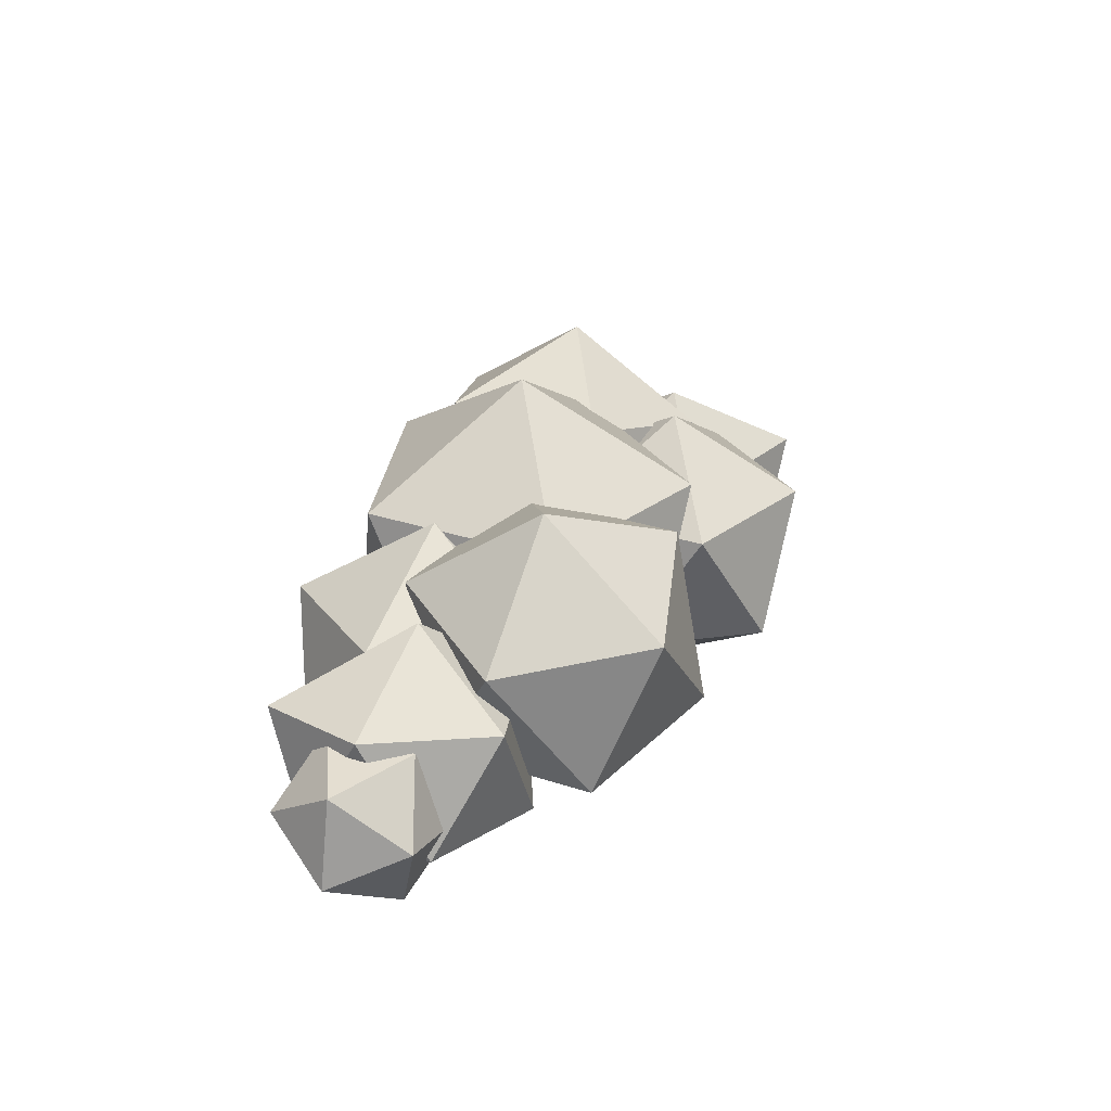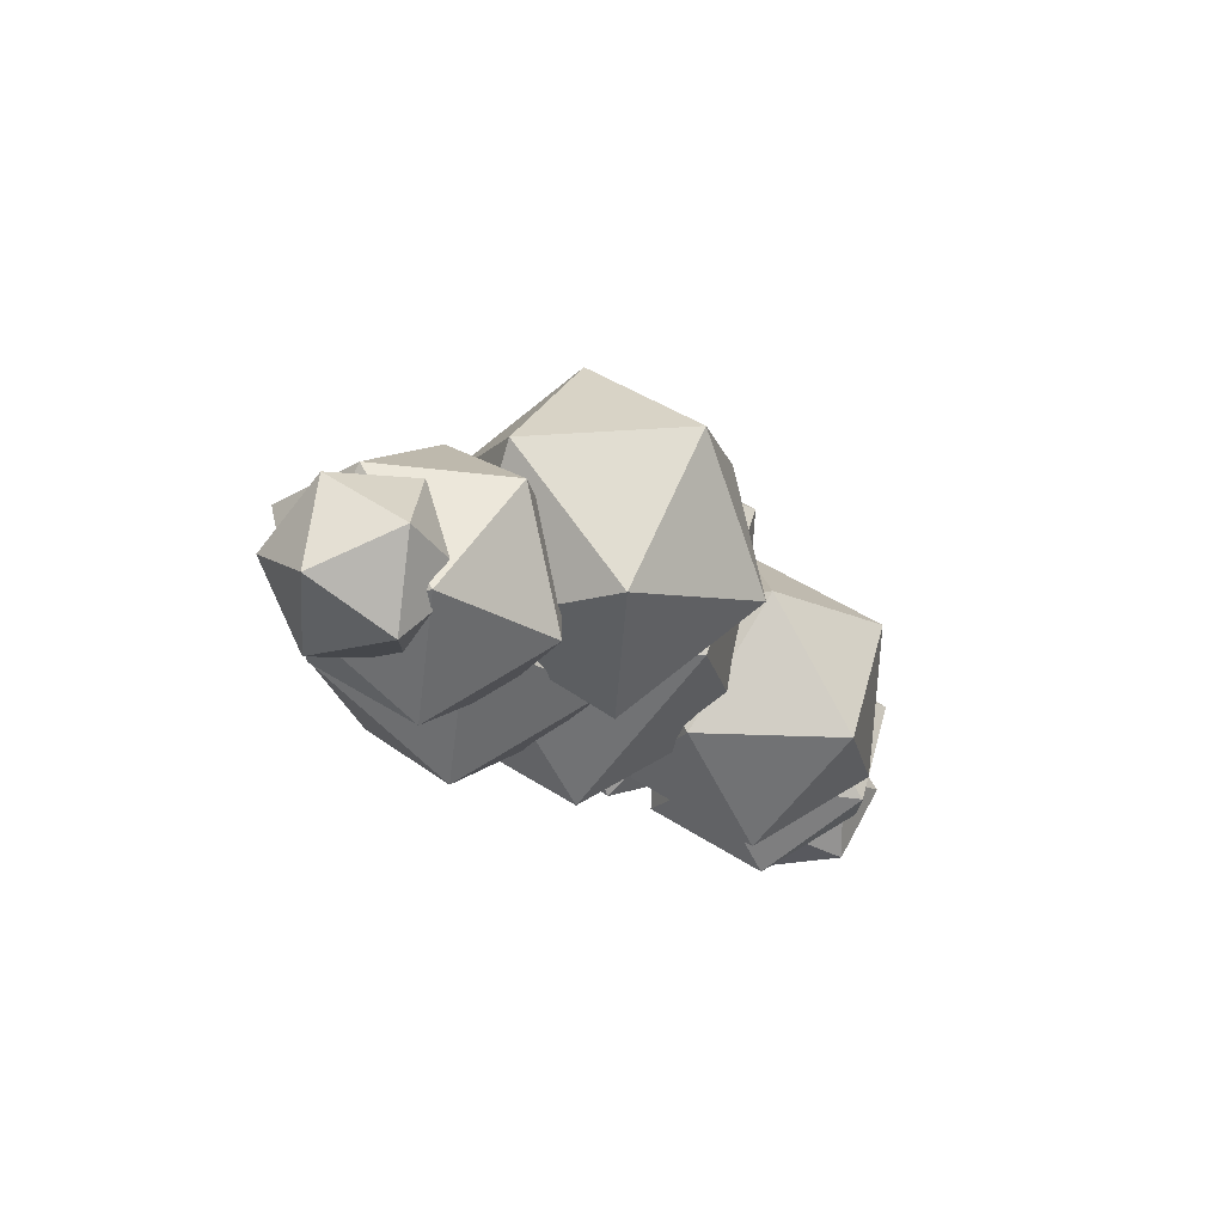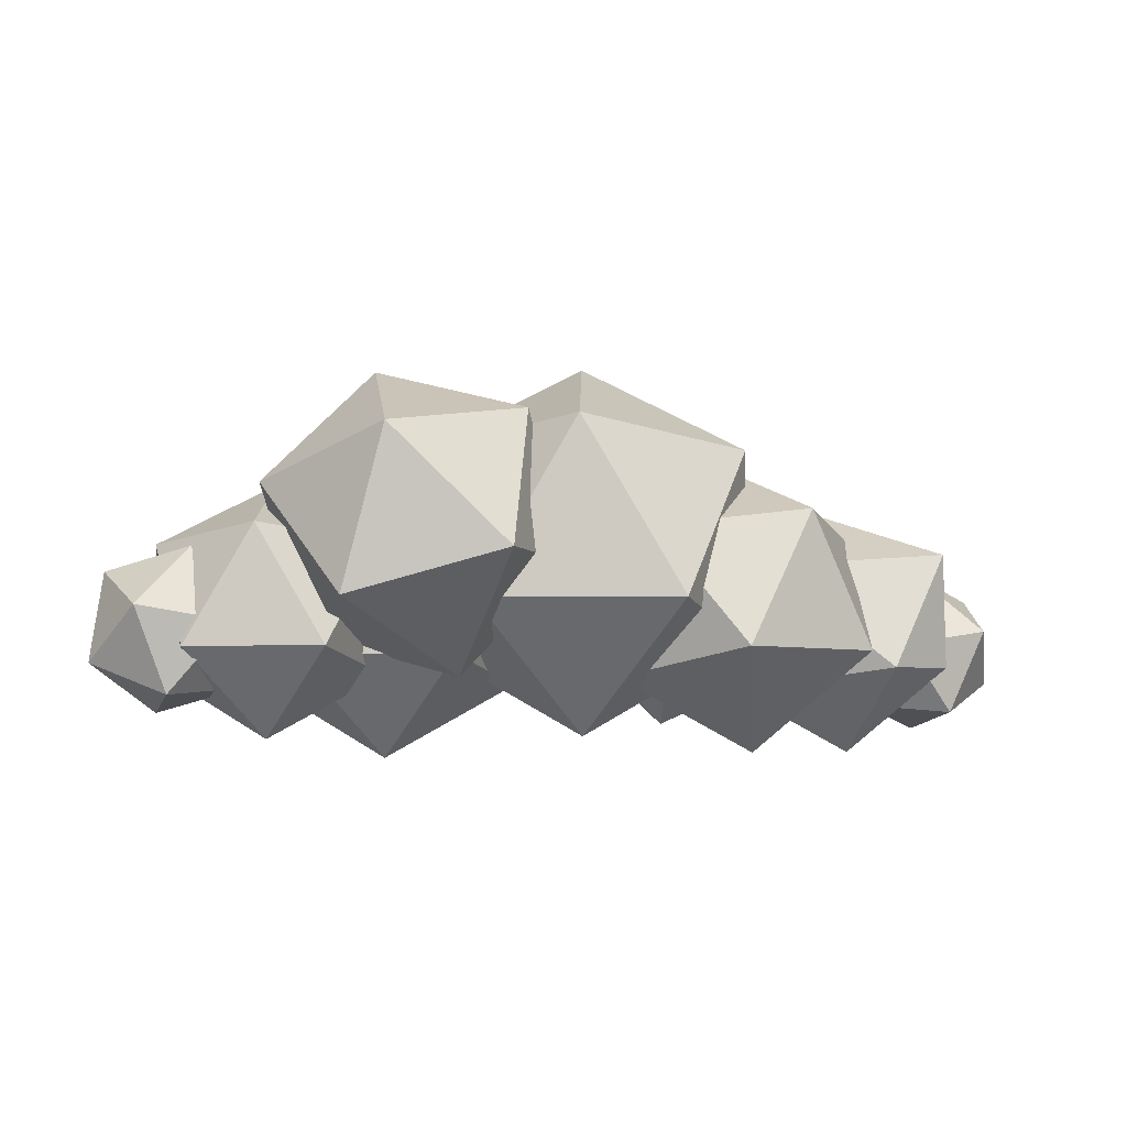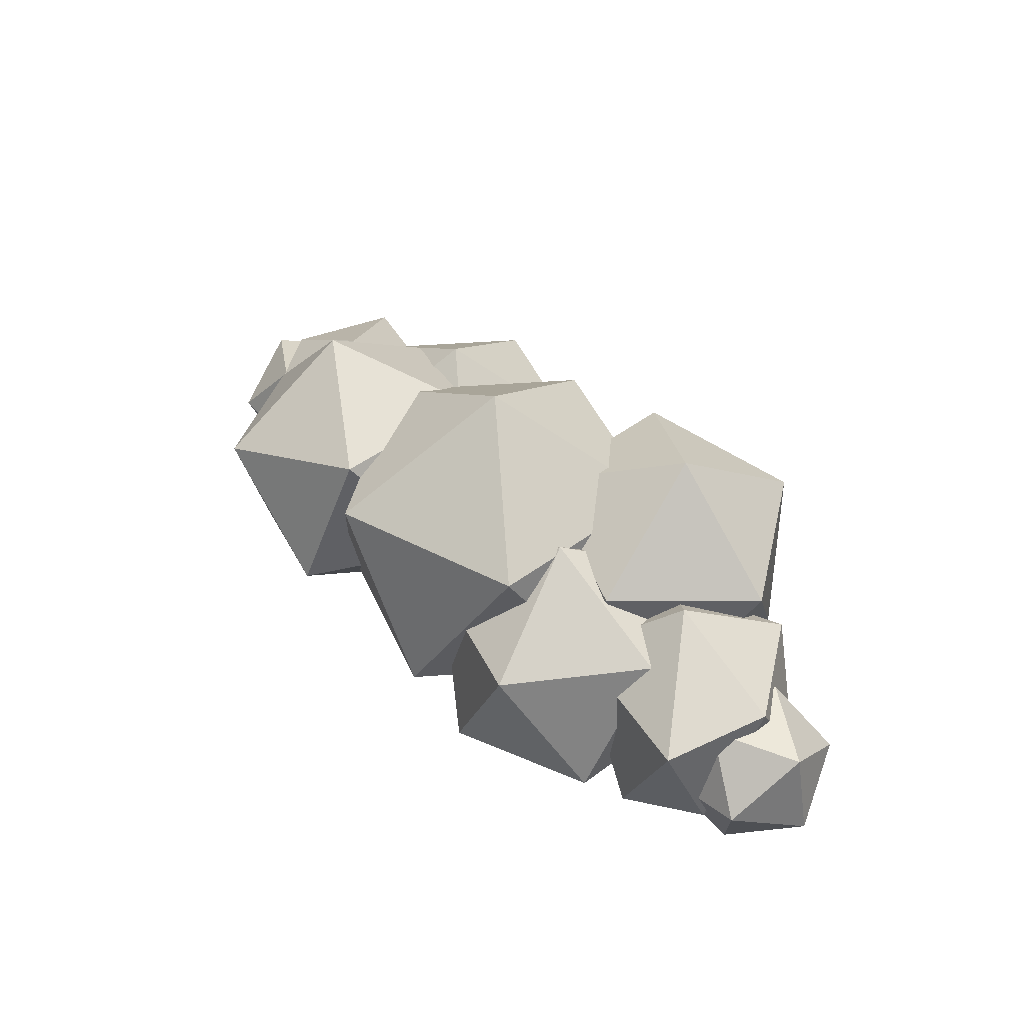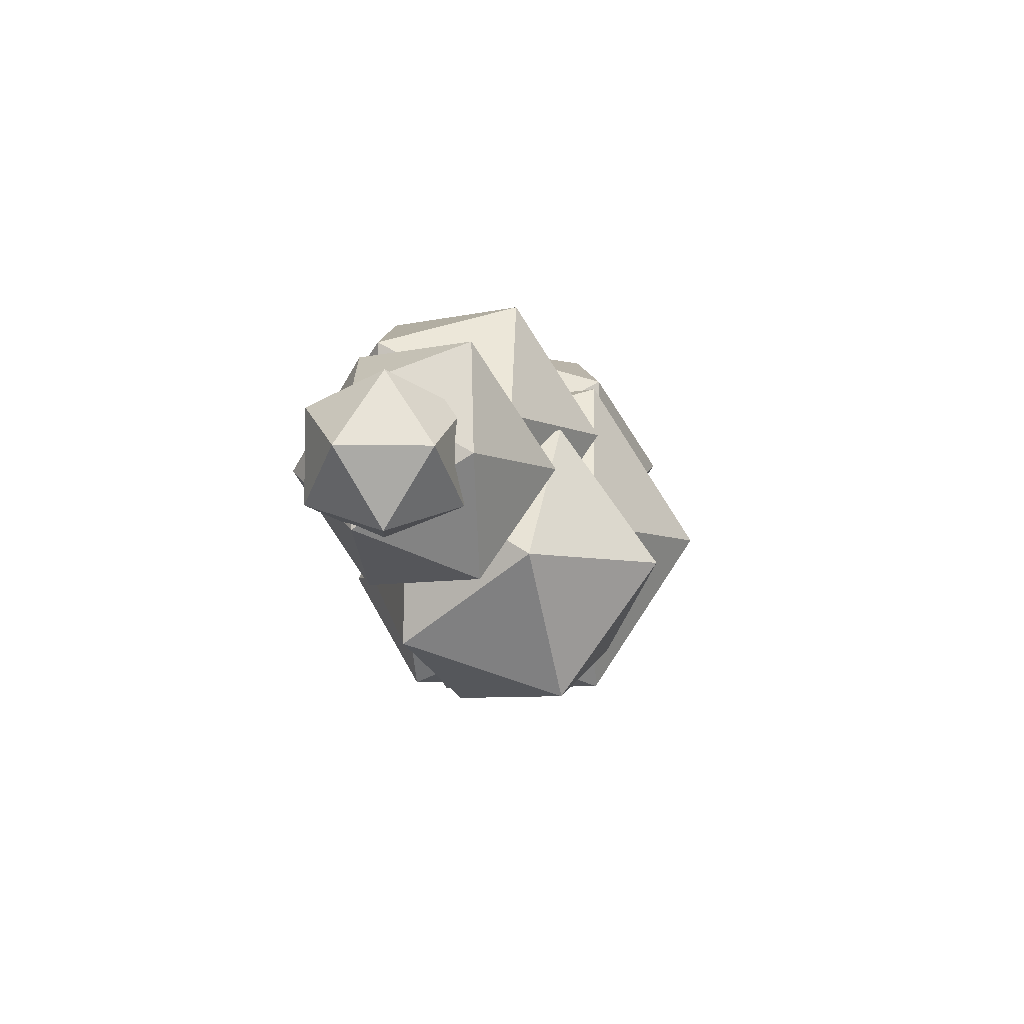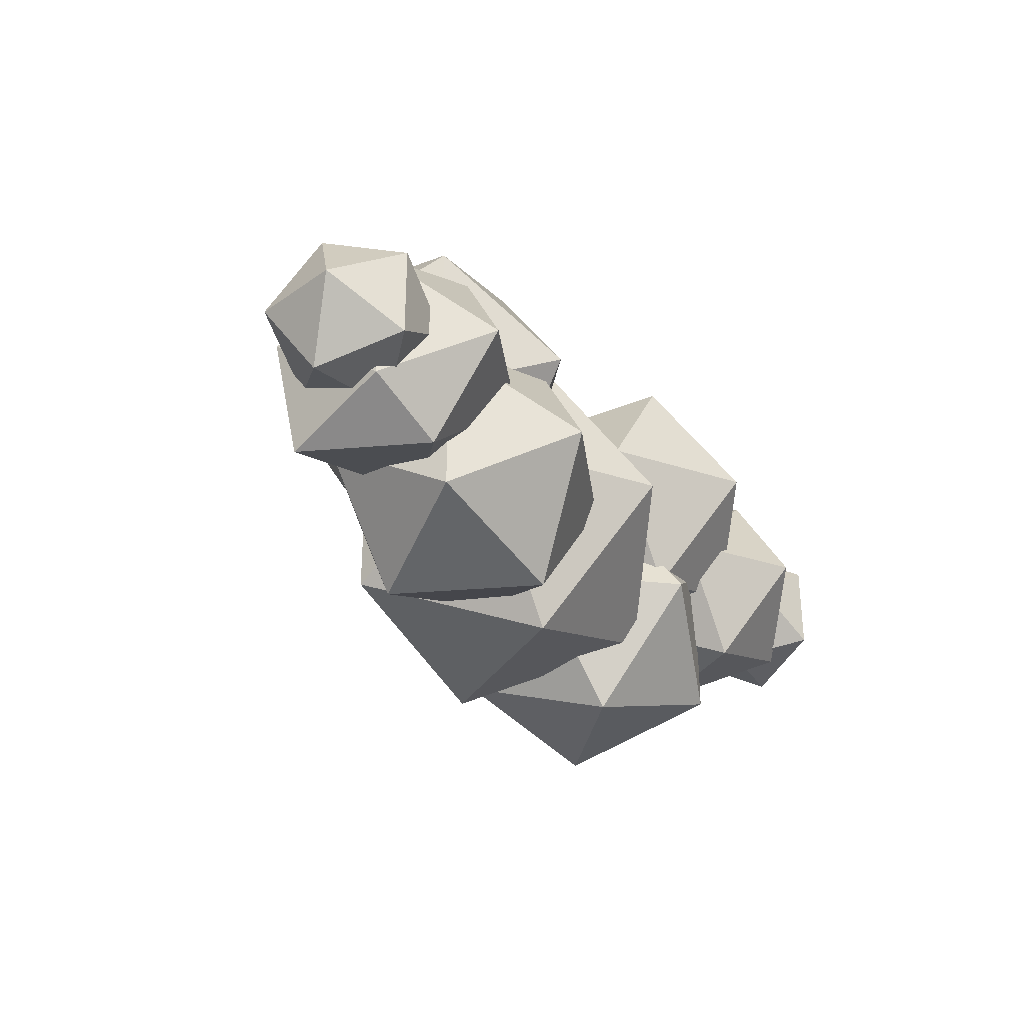
<metadata>
{"format":"obj","ext":"obj","renderer":"f3d","projection":"perspective","resolution":1024,"background":"white","views":[{"elev":30.5,"azim":-64.6,"up":"+Y"},{"elev":-17.9,"azim":-60.6,"up":"+Y"},{"elev":-15.5,"azim":163.2,"up":"+Y"},{"elev":45.1,"azim":-130.9,"up":"+Y"},{"elev":-6.4,"azim":93.2,"up":"+Z"},{"elev":-30.8,"azim":-57.2,"up":"+Z"}]}
</metadata>
<code>
o Cube_Cube.001
v -2.178 -0.6665 0.369
v -1.44 -0.1026 0.9053
v -2.46 -0.1026 1.237
v -3.09 -0.1026 0.369
v -2.46 -0.1026 -0.4986
v -1.44 -0.1026 -0.1672
v -1.896 0.8097 1.237
v -2.916 0.8097 0.9053
v -2.916 0.8097 -0.1672
v -1.896 0.8097 -0.4986
v -1.266 0.8097 0.369
v -2.178 1.374 0.369
v -1.229 -0.7455 0.8608
v -0.6563 -0.3083 1.277
v -1.447 -0.3083 1.534
v -1.936 -0.3083 0.8608
v -1.447 -0.3083 0.188
v -0.6563 -0.3083 0.4449
v -1.01 0.3991 1.534
v -1.801 0.3991 1.277
v -1.801 0.3991 0.4449
v -1.01 0.3991 0.188
v -0.5212 0.3991 0.8608
v -1.229 0.8363 0.8608
v -0.5517 -0.7312 0.583
v -0.06052 -0.356 0.9398
v -0.4729 -0.3807 1.16
v -1.159 -0.356 0.583
v -0.7392 -0.356 0.005668
v -0.06052 -0.356 0.2262
v -0.0977 0.2264 1.16
v -1.043 0.251 0.9398
v -1.043 0.251 0.2262
v -0.3641 0.251 0.005668
v 0.05542 0.251 0.583
v -0.5517 0.6262 0.583
v -0.4162 -0.4744 0.583
v -0.0135 -0.5808 0.8235
v -0.294 -0.2195 0.9721
v -0.4674 0.003833 0.583
v -0.294 -0.2195 0.1939
v -0.0135 -0.5808 0.3425
v 0.1842 -0.1683 0.9721
v -0.09632 0.193 0.8235
v -0.09632 0.193 0.3425
v 0.1842 -0.1683 0.1939
v 0.3576 -0.3916 0.583
v 0.3064 0.08666 0.583
v -1.451 -0.4439 0.1351
v -0.7457 -0.1747 0.5711
v -1.541 0.06069 0.8405
v -2.032 0.2062 0.1351
v -1.541 0.06069 -0.5703
v -0.7457 -0.1747 -0.3009
v -0.8908 0.6418 0.8405
v -1.686 0.8772 0.5711
v -1.686 0.8772 -0.3009
v -0.8908 0.6418 -0.5703
v -0.3993 0.4963 0.1351
v -0.9804 1.146 0.1351
v -3.07 -0.7322 0.2189
v -3.593 -0.2357 -0.1953
v -2.807 -0.3211 -0.4546
v -2.319 -0.374 0.2167
v -2.803 -0.3213 0.891
v -3.59 -0.2359 0.6364
v -3.166 0.4294 -0.4534
v -2.378 0.344 -0.1988
v -2.376 0.3439 0.6328
v -3.161 0.4292 0.8922
v -3.649 0.4821 0.2208
v -2.899 0.8404 0.2186
v -3.74 -0.645 0.4987
v -4.189 -0.2189 0.1433
v -3.783 -0.2879 -0.07851
v -3.096 -0.3375 0.4968
v -3.512 -0.2923 1.075
v -4.187 -0.219 0.8569
v -4.09 0.3562 -0.07749
v -3.147 0.2786 0.1402
v -3.145 0.2785 0.8538
v -3.819 0.3517 1.076
v -4.238 0.3971 0.5003
v -3.594 0.7045 0.4984
v -3.847 -0.3751 0.499
v -4.26 -0.4373 0.2598
v -3.942 -0.1084 0.1102
v -3.745 0.09487 0.4988
v -3.94 -0.1085 0.8885
v -4.258 -0.4374 0.7407
v -4.412 -0.005822 0.1117
v -4.094 0.3231 0.2594
v -4.093 0.323 0.7404
v -4.41 -0.005948 0.8899
v -4.608 -0.2092 0.5013
v -4.505 0.2608 0.5011
v -2.814 -0.4566 0.9438
v -3.487 -0.1127 0.5099
v -2.672 0.03554 0.238
v -2.166 0.127 0.942
v -2.668 0.03531 1.649
v -3.485 -0.1128 1.382
v -3.256 0.6835 0.2399
v -2.439 0.8316 0.5069
v -2.436 0.8314 1.379
v -3.252 0.6832 1.651
v -3.758 0.5918 0.9468
v -3.11 1.175 0.945
f 1 2 3
f 2 1 6
f 1 3 4
f 1 4 5
f 1 5 6
f 2 6 11
f 3 2 7
f 4 3 8
f 5 4 9
f 6 5 10
f 2 11 7
f 3 7 8
f 4 8 9
f 5 9 10
f 6 10 11
f 7 11 12
f 8 7 12
f 9 8 12
f 10 9 12
f 11 10 12
f 13 14 15
f 14 13 18
f 13 15 16
f 13 16 17
f 13 17 18
f 14 18 23
f 15 14 19
f 16 15 20
f 17 16 21
f 18 17 22
f 14 23 19
f 15 19 20
f 16 20 21
f 17 21 22
f 18 22 23
f 19 23 24
f 20 19 24
f 21 20 24
f 22 21 24
f 23 22 24
f 25 26 27
f 26 25 30
f 25 27 28
f 25 28 29
f 25 29 30
f 26 30 35
f 27 26 31
f 28 27 32
f 29 28 33
f 30 29 34
f 26 35 31
f 27 31 32
f 28 32 33
f 29 33 34
f 30 34 35
f 31 35 36
f 32 31 36
f 33 32 36
f 34 33 36
f 35 34 36
f 37 38 39
f 38 37 42
f 37 39 40
f 37 40 41
f 37 41 42
f 38 42 47
f 39 38 43
f 40 39 44
f 41 40 45
f 42 41 46
f 38 47 43
f 39 43 44
f 40 44 45
f 41 45 46
f 42 46 47
f 43 47 48
f 44 43 48
f 45 44 48
f 46 45 48
f 47 46 48
f 49 50 51
f 50 49 54
f 49 51 52
f 49 52 53
f 49 53 54
f 50 54 59
f 51 50 55
f 52 51 56
f 53 52 57
f 54 53 58
f 50 59 55
f 51 55 56
f 52 56 57
f 53 57 58
f 54 58 59
f 55 59 60
f 56 55 60
f 57 56 60
f 58 57 60
f 59 58 60
f 61 62 63
f 62 61 66
f 61 63 64
f 61 64 65
f 61 65 66
f 62 66 71
f 63 62 67
f 64 63 68
f 65 64 69
f 66 65 70
f 62 71 67
f 63 67 68
f 64 68 69
f 65 69 70
f 66 70 71
f 67 71 72
f 68 67 72
f 69 68 72
f 70 69 72
f 71 70 72
f 73 74 75
f 74 73 78
f 73 75 76
f 73 76 77
f 73 77 78
f 74 78 83
f 75 74 79
f 76 75 80
f 77 76 81
f 78 77 82
f 74 83 79
f 75 79 80
f 76 80 81
f 77 81 82
f 78 82 83
f 79 83 84
f 80 79 84
f 81 80 84
f 82 81 84
f 83 82 84
f 85 86 87
f 86 85 90
f 85 87 88
f 85 88 89
f 85 89 90
f 86 90 95
f 87 86 91
f 88 87 92
f 89 88 93
f 90 89 94
f 86 95 91
f 87 91 92
f 88 92 93
f 89 93 94
f 90 94 95
f 91 95 96
f 92 91 96
f 93 92 96
f 94 93 96
f 95 94 96
f 97 98 99
f 98 97 102
f 97 99 100
f 97 100 101
f 97 101 102
f 98 102 107
f 99 98 103
f 100 99 104
f 101 100 105
f 102 101 106
f 98 107 103
f 99 103 104
f 100 104 105
f 101 105 106
f 102 106 107
f 103 107 108
f 104 103 108
f 105 104 108
f 106 105 108
f 107 106 108

</code>
